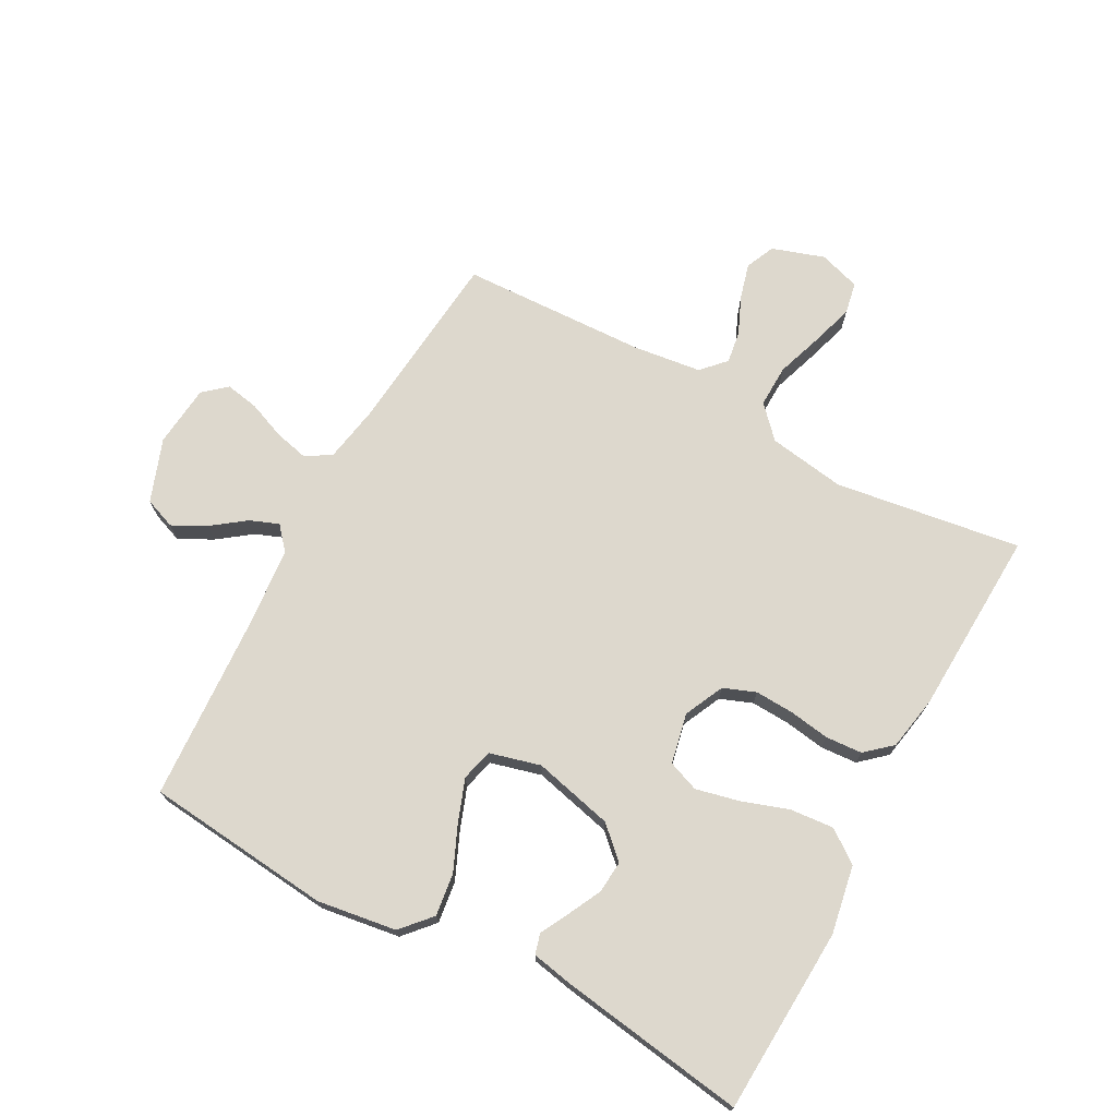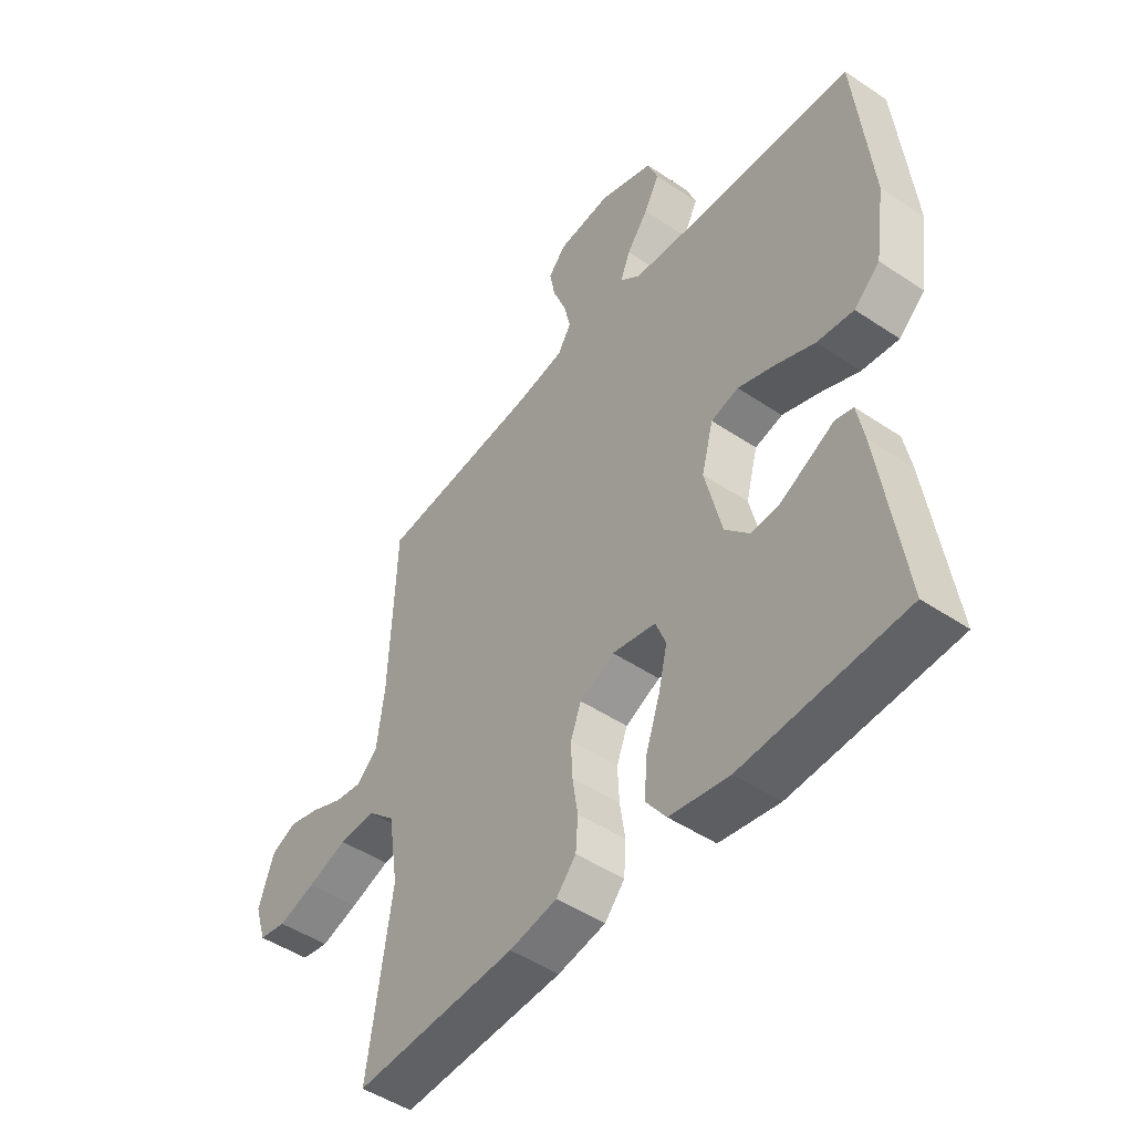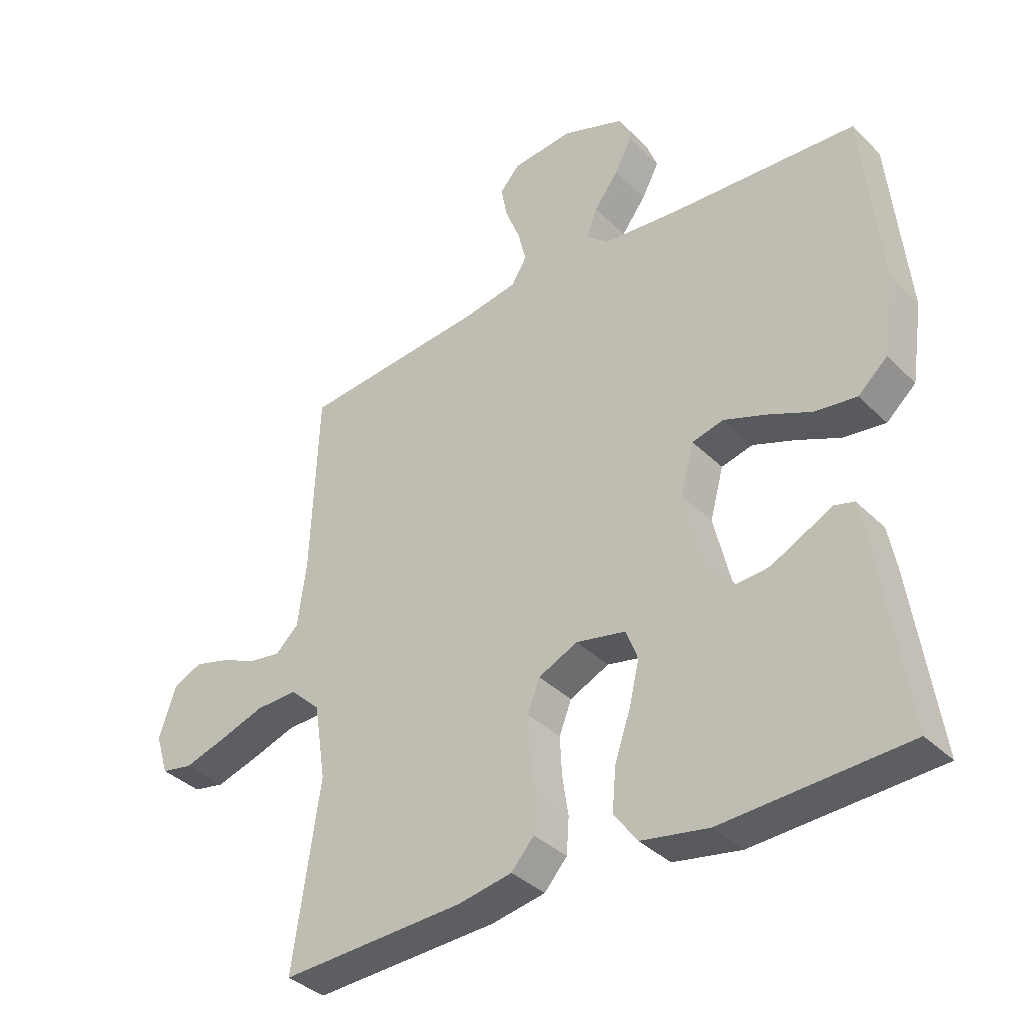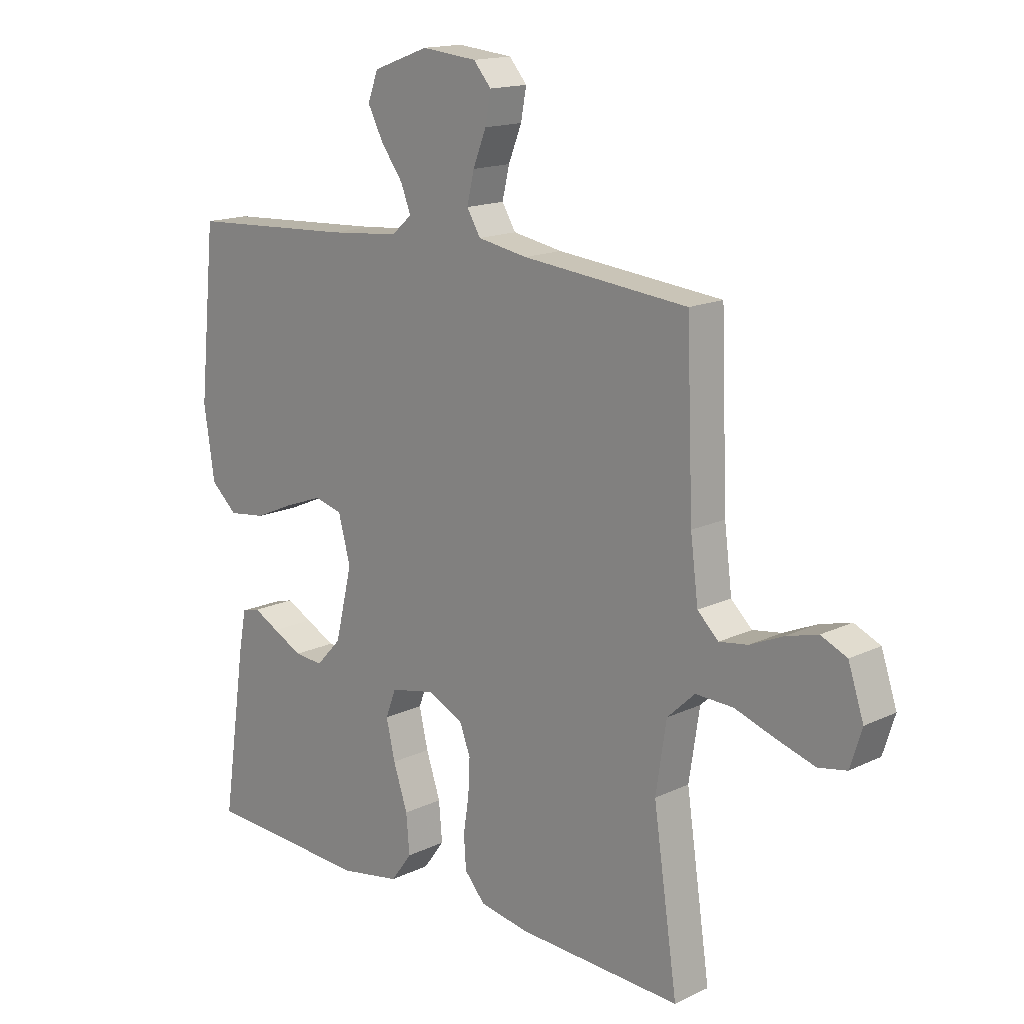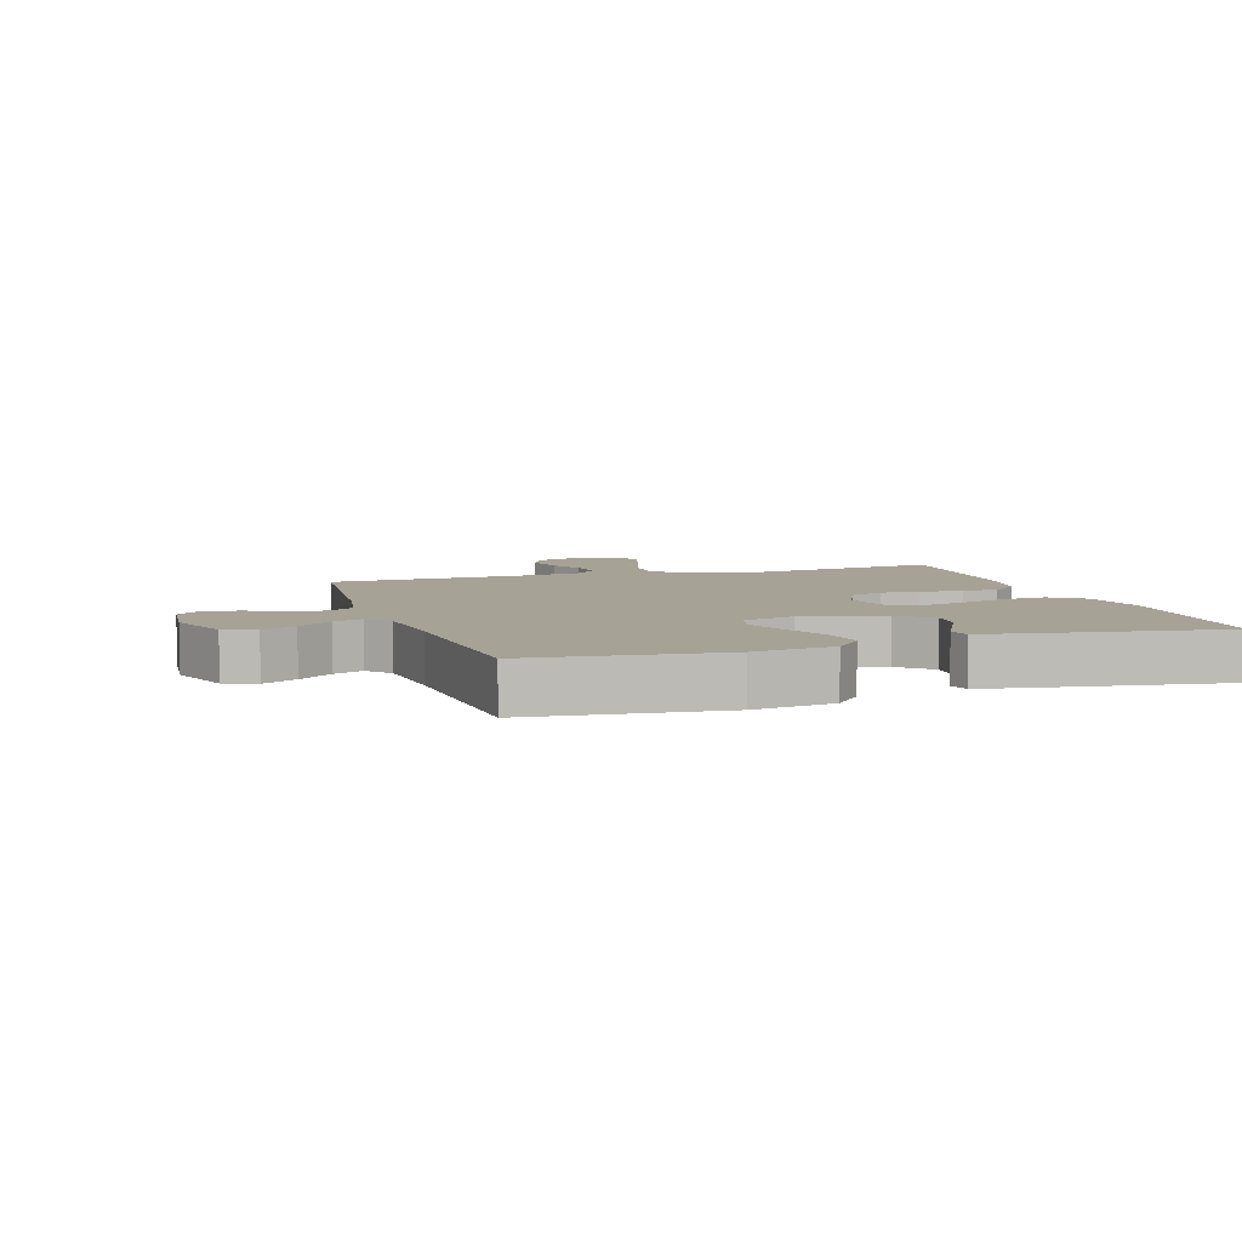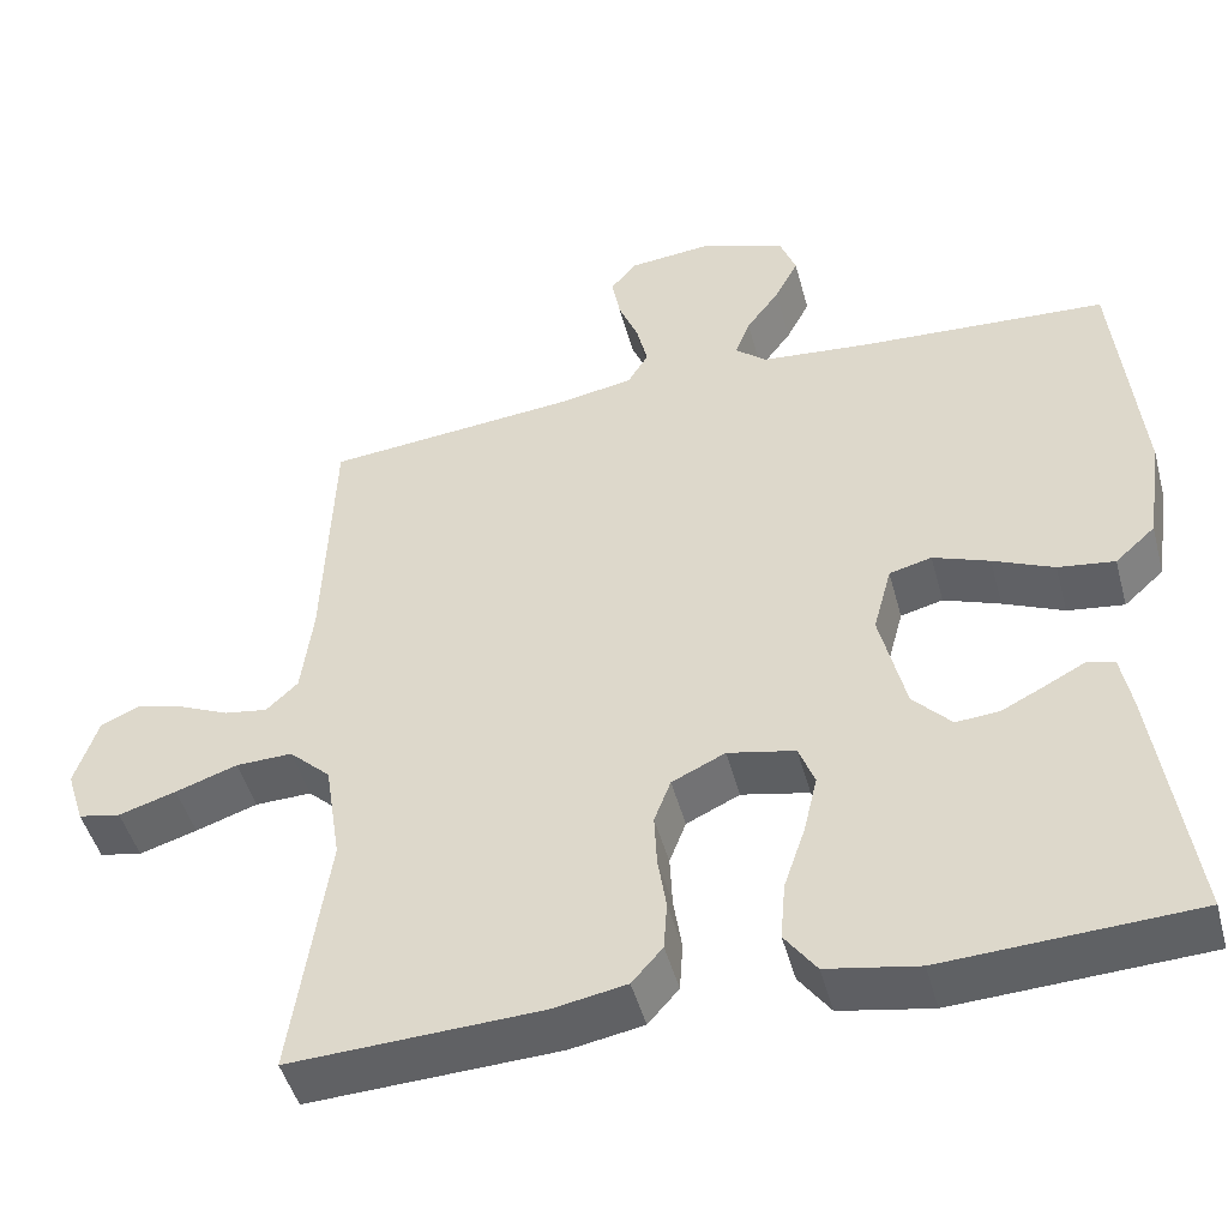
<metadata>
{"format":"obj","ext":"obj","renderer":"f3d","projection":"perspective","resolution":1024,"background":"white","views":[{"elev":72.2,"azim":118.5,"up":"+Y"},{"elev":-48.2,"azim":53.0,"up":"+Z"},{"elev":-36.8,"azim":38.6,"up":"+Z"},{"elev":15.7,"azim":-135.0,"up":"+Z"},{"elev":6.3,"azim":72.2,"up":"+Y"},{"elev":-47.1,"azim":14.9,"up":"+Z"}]}
</metadata>
<code>
v 0.5 0.07 0.5
v 0.53 0.07 0.2
v 0.511 0.07 0.072
v 0.463 0.07 0.029
v 0.395 0.07 0.038
v 0.322 0.07 0.07
v 0.254 0.07 0.095
v 0.203 0.07 0.082
v 0.181 0.07 0
v 0.212 0.07 -0.129
v 0.258 0.07 -0.178
v 0.31 0.07 -0.174
v 0.364 0.07 -0.147
v 0.41 0.07 -0.123
v 0.443 0.07 -0.132
v 0.456 0.07 -0.2
v 0.5 0.07 -0.5
v 0.2 0.07 -0.515
v 0.09 0.07 -0.495
v 0.052 0.07 -0.443
v 0.058 0.07 -0.373
v 0.084 0.07 -0.296
v 0.1 0.07 -0.227
v 0.081 0.07 -0.177
v 0 0.07 -0.16
v -0.064 0.07 -0.19
v -0.084 0.07 -0.242
v -0.081 0.07 -0.305
v -0.071 0.07 -0.37
v -0.075 0.07 -0.429
v -0.112 0.07 -0.471
v -0.2 0.07 -0.487
v -0.5 0.07 -0.5
v -0.456 0.07 -0.2
v -0.475 0.07 -0.076
v -0.525 0.07 -0.029
v -0.593 0.07 -0.031
v -0.667 0.07 -0.056
v -0.736 0.07 -0.077
v -0.787 0.07 -0.067
v -0.808 0.07 0
v -0.78 0.07 0.084
v -0.733 0.07 0.105
v -0.675 0.07 0.089
v -0.616 0.07 0.063
v -0.564 0.07 0.055
v -0.526 0.07 0.091
v -0.512 0.07 0.2
v -0.5 0.07 0.5
v -0.2 0.07 0.529
v -0.11 0.07 0.545
v -0.085 0.07 0.586
v -0.098 0.07 0.641
v -0.122 0.07 0.701
v -0.132 0.07 0.755
v -0.1 0.07 0.792
v 0 0.07 0.802
v 0.101 0.07 0.765
v 0.12 0.07 0.715
v 0.092 0.07 0.661
v 0.052 0.07 0.607
v 0.034 0.07 0.561
v 0.071 0.07 0.529
v 0.2 0.07 0.517
v 0.5 0 0.5
v 0.53 0 0.2
v 0.511 0 0.072
v 0.463 0 0.029
v 0.395 0 0.038
v 0.322 0 0.07
v 0.254 0 0.095
v 0.203 0 0.082
v 0.181 0 0
v 0.212 0 -0.129
v 0.258 0 -0.178
v 0.31 0 -0.174
v 0.364 0 -0.147
v 0.41 0 -0.123
v 0.443 0 -0.132
v 0.456 0 -0.2
v 0.5 0 -0.5
v 0.2 0 -0.515
v 0.09 0 -0.495
v 0.052 0 -0.443
v 0.058 0 -0.373
v 0.084 0 -0.296
v 0.1 0 -0.227
v 0.081 0 -0.177
v 0 0 -0.16
v -0.064 0 -0.19
v -0.084 0 -0.242
v -0.081 0 -0.305
v -0.071 0 -0.37
v -0.075 0 -0.429
v -0.112 0 -0.471
v -0.2 0 -0.487
v -0.5 0 -0.5
v -0.456 0 -0.2
v -0.475 0 -0.076
v -0.525 0 -0.029
v -0.593 0 -0.031
v -0.667 0 -0.056
v -0.736 0 -0.077
v -0.787 0 -0.067
v -0.808 0 0
v -0.78 0 0.084
v -0.733 0 0.105
v -0.675 0 0.089
v -0.616 0 0.063
v -0.564 0 0.055
v -0.526 0 0.091
v -0.512 0 0.2
v -0.5 0 0.5
v -0.2 0 0.529
v -0.11 0 0.545
v -0.085 0 0.586
v -0.098 0 0.641
v -0.122 0 0.701
v -0.132 0 0.755
v -0.1 0 0.792
v 0 0 0.802
v 0.101 0 0.765
v 0.12 0 0.715
v 0.092 0 0.661
v 0.052 0 0.607
v 0.034 0 0.561
v 0.071 0 0.529
v 0.2 0 0.517
f 59 60 61
f 58 59 61
f 57 58 61
f 56 57 61
f 55 56 61
f 54 55 61
f 53 54 61
f 52 53 61 62
f 51 52 62 63
f 48 49 50
f 51 63 64
f 50 51 64
f 48 50 64
f 47 48 64
f 43 44 45
f 42 43 45
f 41 42 45
f 40 41 45
f 39 40 45
f 38 39 45
f 37 38 45
f 36 37 45 46
f 64 1 2
f 47 64 2
f 46 47 2
f 36 46 2
f 35 36 2
f 32 33 34
f 31 32 34
f 30 31 34
f 29 30 34
f 28 29 34
f 20 21 22
f 19 20 22
f 18 19 22
f 17 18 22
f 16 17 22
f 15 16 22
f 14 15 22
f 13 14 22
f 12 13 22
f 11 12 22 23
f 10 11 23 24
f 4 5 6
f 3 4 6
f 2 3 6
f 2 6 7
f 35 2 7 8
f 27 28 34 35
f 26 27 35
f 35 8 9
f 26 35 9
f 25 26 9
f 9 10 24 25
f 125 124 123
f 125 123 122
f 125 122 121
f 125 121 120
f 125 120 119
f 125 119 118
f 125 118 117
f 126 125 117 116
f 127 126 116 115
f 114 113 112
f 128 127 115
f 128 115 114
f 128 114 112
f 128 112 111
f 109 108 107
f 109 107 106
f 109 106 105
f 109 105 104
f 109 104 103
f 109 103 102
f 109 102 101
f 110 109 101 100
f 66 65 128
f 66 128 111
f 66 111 110
f 66 110 100
f 66 100 99
f 98 97 96
f 98 96 95
f 98 95 94
f 98 94 93
f 98 93 92
f 86 85 84
f 86 84 83
f 86 83 82
f 86 82 81
f 86 81 80
f 86 80 79
f 86 79 78
f 86 78 77
f 86 77 76
f 87 86 76 75
f 88 87 75 74
f 70 69 68
f 70 68 67
f 70 67 66
f 71 70 66
f 72 71 66 99
f 99 98 92 91
f 99 91 90
f 73 72 99
f 73 99 90
f 73 90 89
f 89 88 74 73
f 1 65 66 2
f 2 66 67 3
f 3 67 68 4
f 4 68 69 5
f 5 69 70 6
f 6 70 71 7
f 7 71 72 8
f 8 72 73 9
f 9 73 74 10
f 10 74 75 11
f 11 75 76 12
f 12 76 77 13
f 13 77 78 14
f 14 78 79 15
f 15 79 80 16
f 16 80 81 17
f 17 81 82 18
f 18 82 83 19
f 19 83 84 20
f 20 84 85 21
f 21 85 86 22
f 22 86 87 23
f 23 87 88 24
f 24 88 89 25
f 25 89 90 26
f 26 90 91 27
f 27 91 92 28
f 28 92 93 29
f 29 93 94 30
f 30 94 95 31
f 31 95 96 32
f 32 96 97 33
f 33 97 98 34
f 34 98 99 35
f 35 99 100 36
f 36 100 101 37
f 37 101 102 38
f 38 102 103 39
f 39 103 104 40
f 40 104 105 41
f 41 105 106 42
f 42 106 107 43
f 43 107 108 44
f 44 108 109 45
f 45 109 110 46
f 46 110 111 47
f 47 111 112 48
f 48 112 113 49
f 49 113 114 50
f 50 114 115 51
f 51 115 116 52
f 52 116 117 53
f 53 117 118 54
f 54 118 119 55
f 55 119 120 56
f 56 120 121 57
f 57 121 122 58
f 58 122 123 59
f 59 123 124 60
f 60 124 125 61
f 61 125 126 62
f 62 126 127 63
f 63 127 128 64
f 64 128 65 1

</code>
